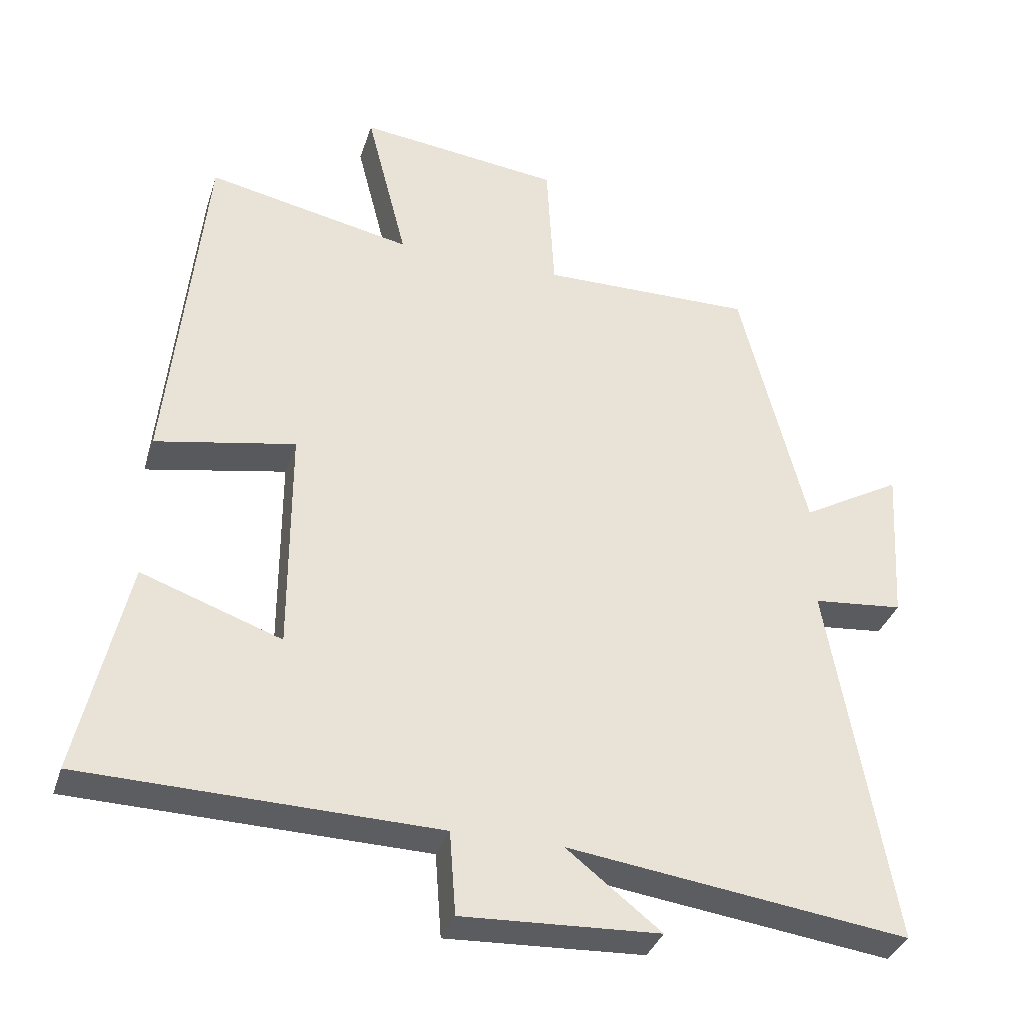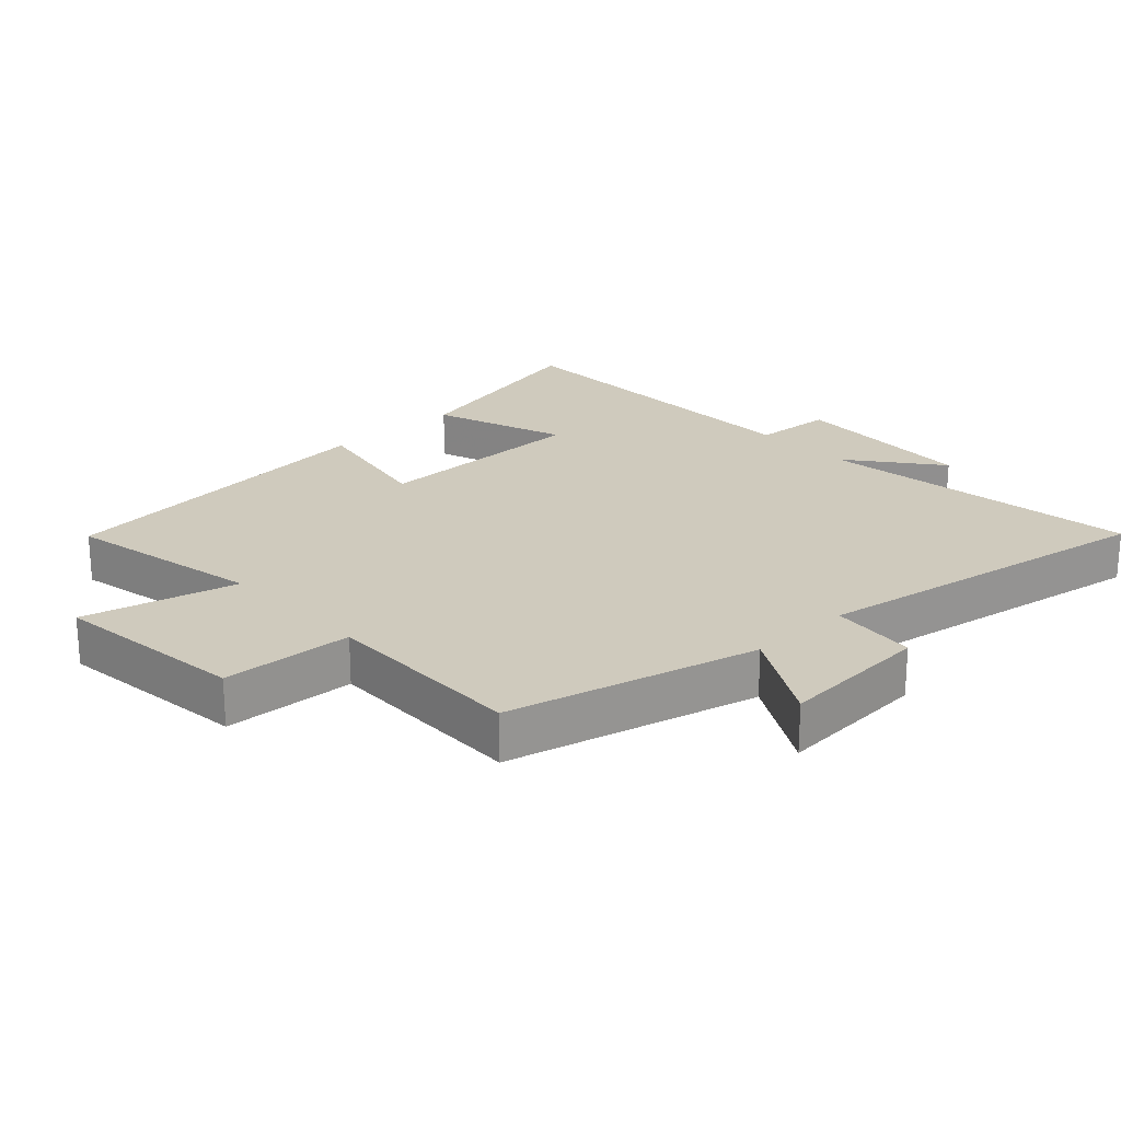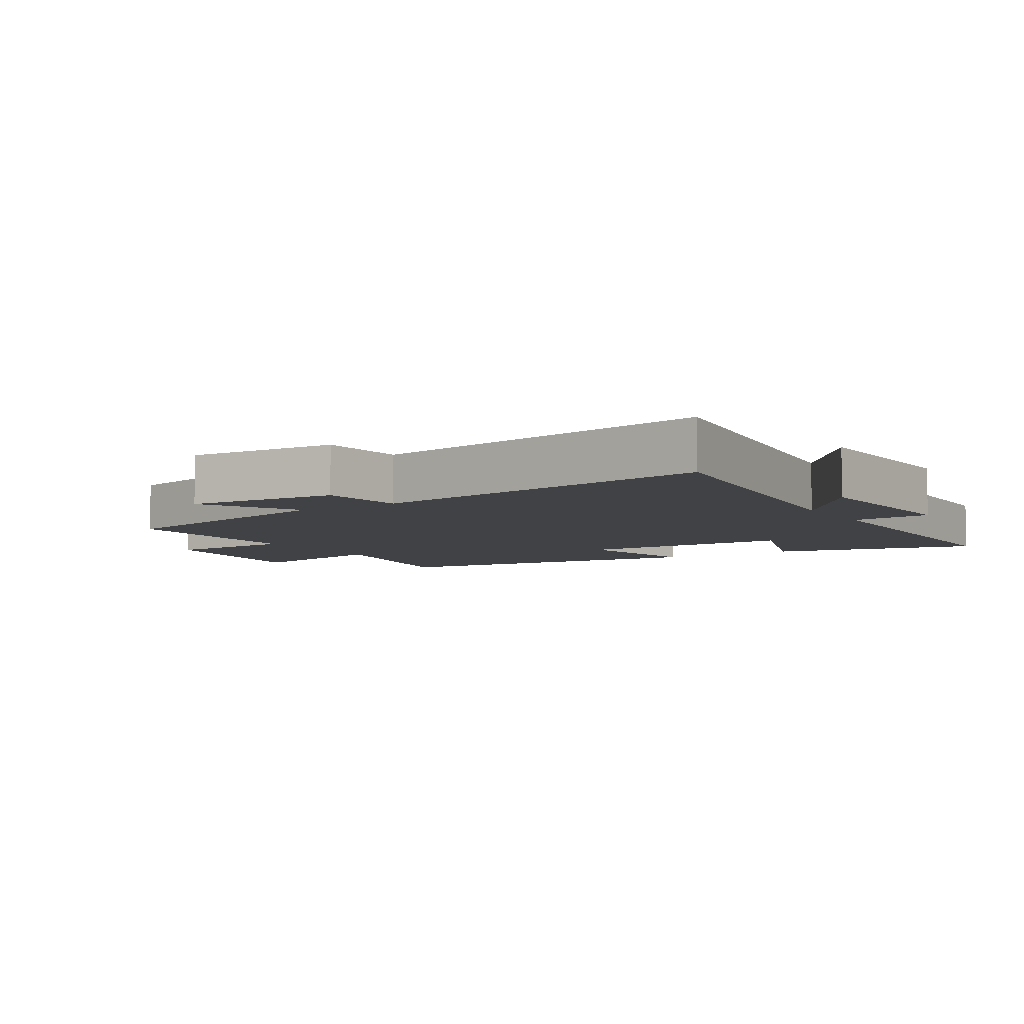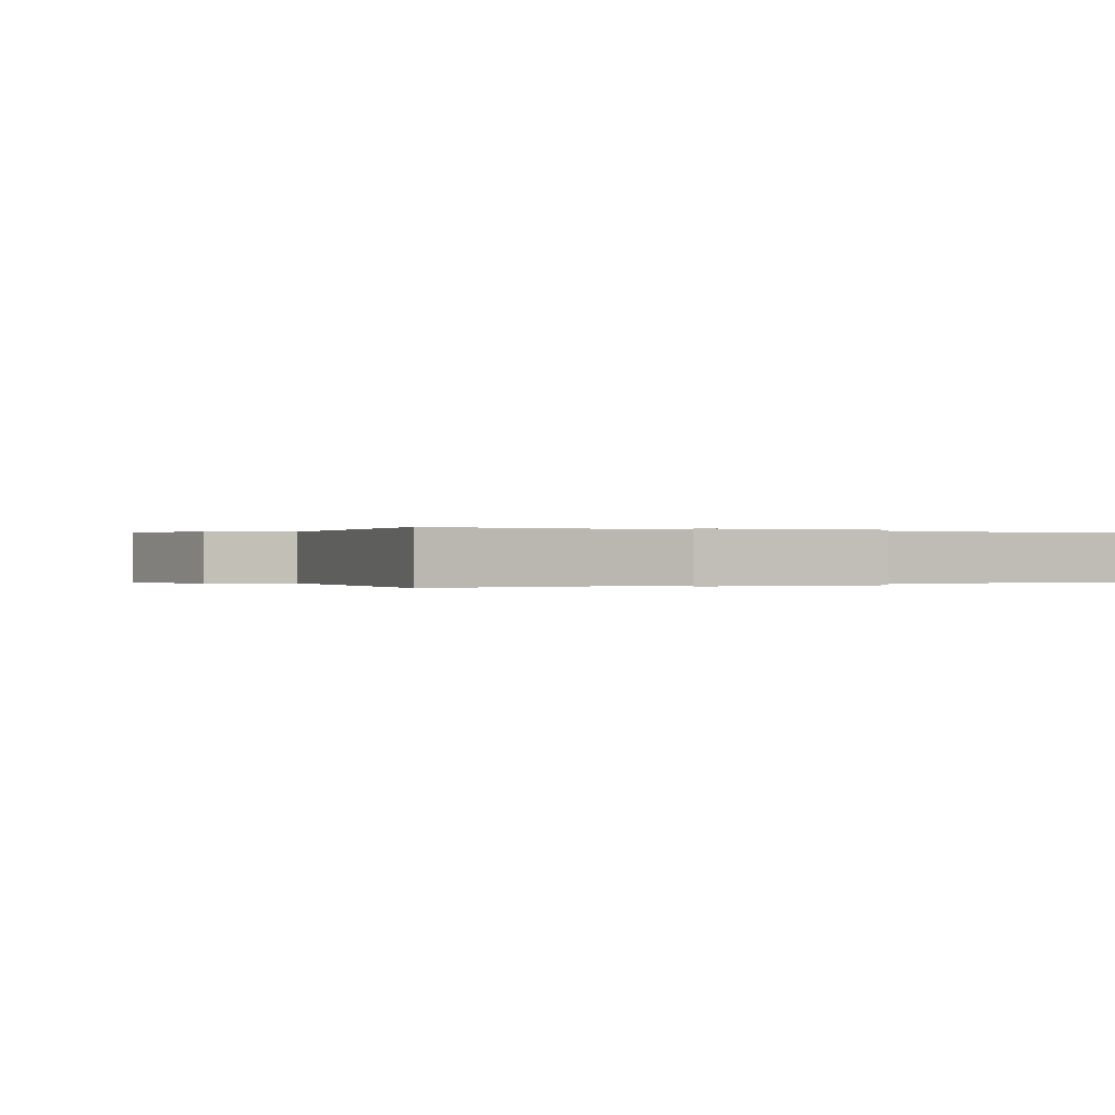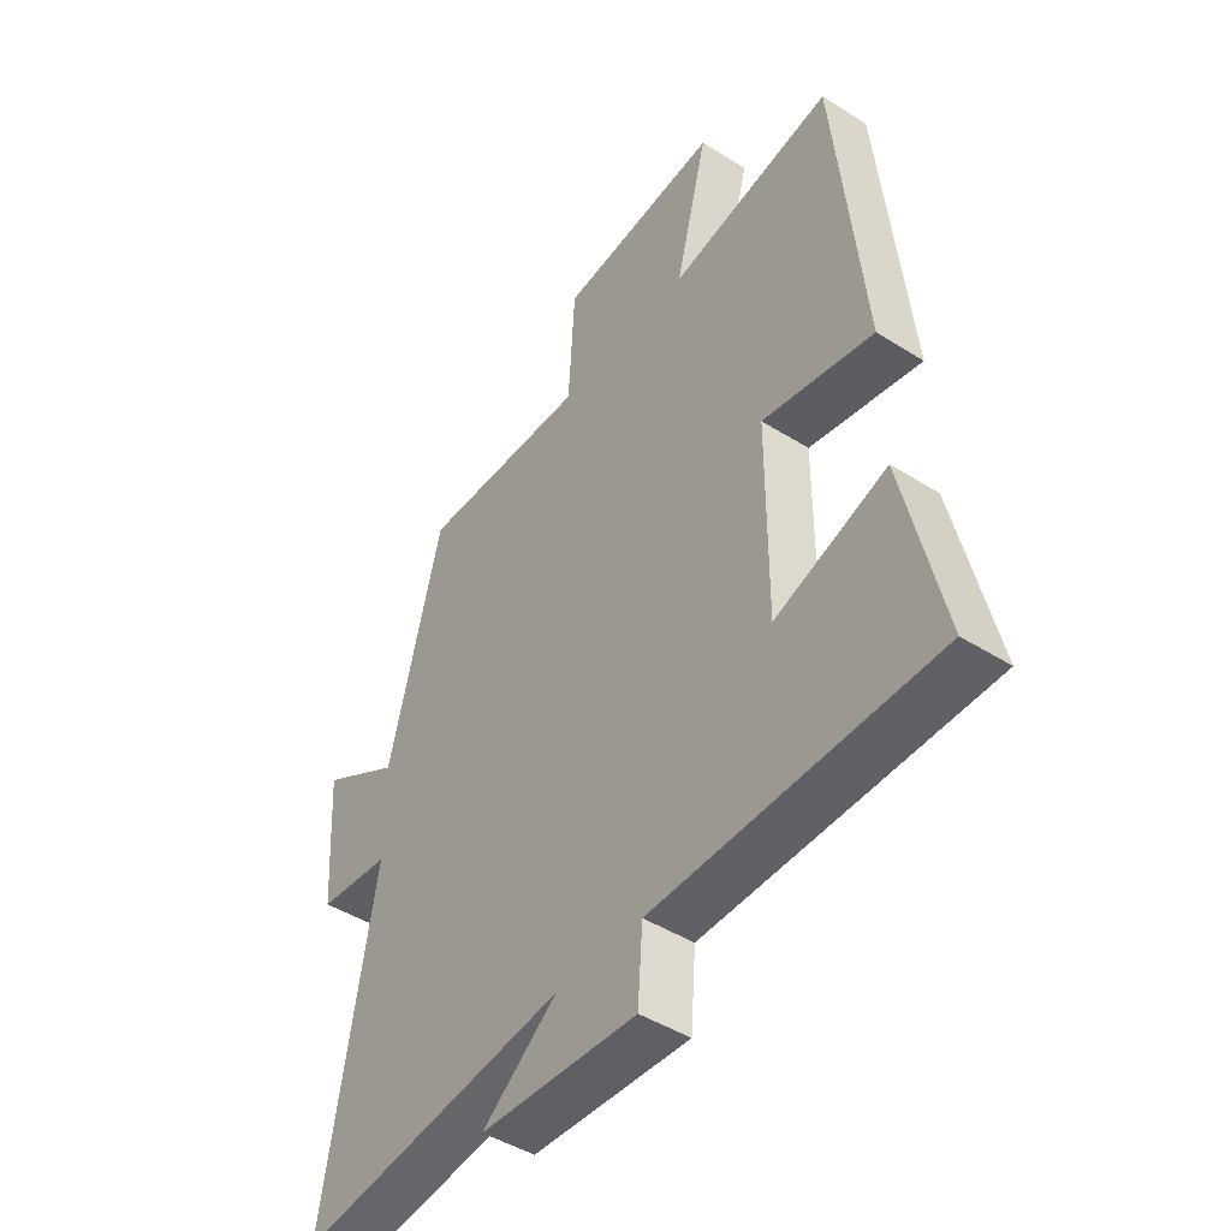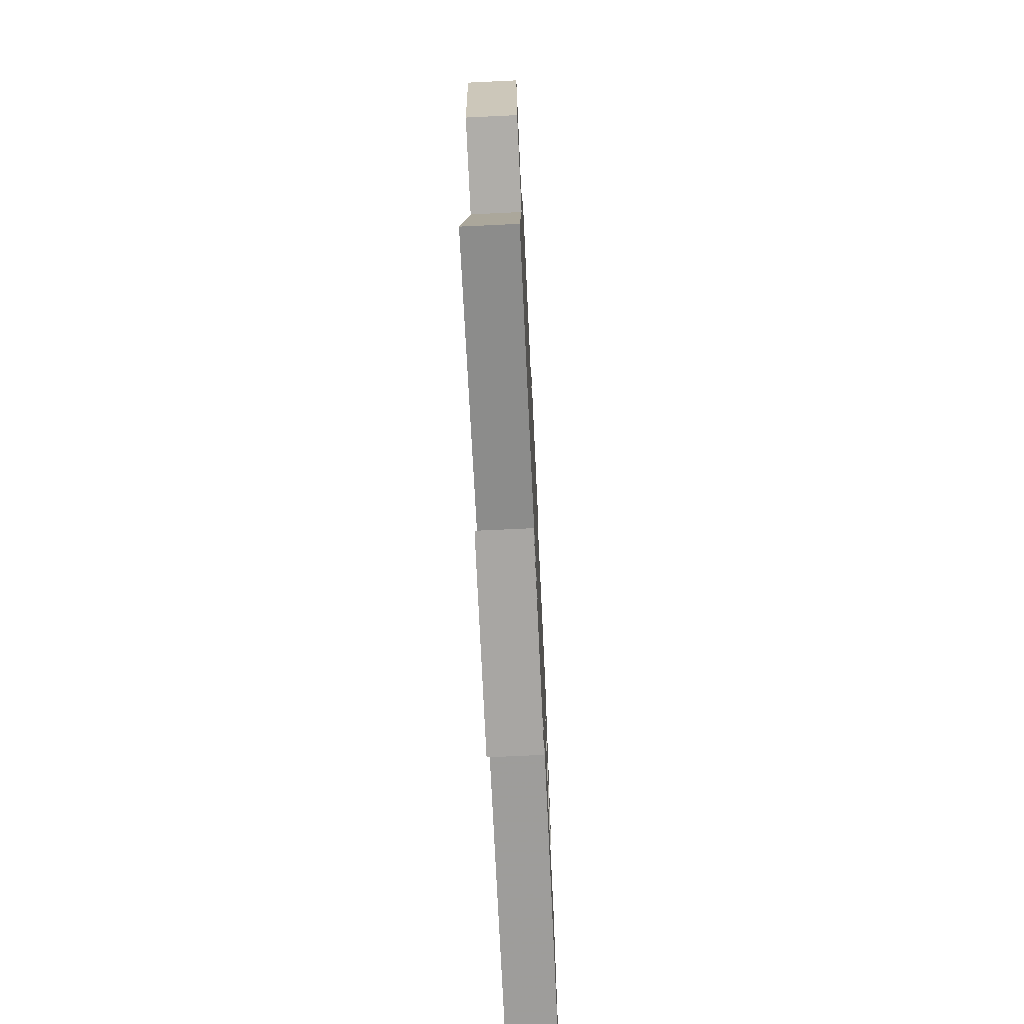
<metadata>
{"format":"obj","ext":"obj","renderer":"f3d","projection":"perspective","resolution":1024,"background":"white","views":[{"elev":-35.1,"azim":-16.9,"up":"+Z"},{"elev":22.9,"azim":46.9,"up":"+Y"},{"elev":-6.1,"azim":122.0,"up":"+Y"},{"elev":0.0,"azim":149.6,"up":"+Y"},{"elev":-45.3,"azim":-126.2,"up":"+Z"},{"elev":-71.6,"azim":92.7,"up":"+Z"}]}
</metadata>
<code>
v 0.404 0.07 0.505
v 0.5 0.07 0.126
v 0.645 0.07 0.209
v 0.631 0.07 -0.021
v 0.5 0.07 -0.034
v 0.592 0.07 -0.565
v 0.099 0.07 -0.5
v 0.236 0.07 -0.607
v -0.05 0.07 -0.621
v -0.059 0.07 -0.5
v -0.571 0.07 -0.489
v -0.5 0.07 -0.176
v -0.297 0.07 -0.247
v -0.297 0.07 0.083
v -0.5 0.07 0.044
v -0.448 0.07 0.56
v -0.15 0.07 0.5
v -0.209 0.07 0.733
v 0.085 0.07 0.699
v 0.096 0.07 0.5
v 0.404 0 0.505
v 0.5 0 0.126
v 0.645 0 0.209
v 0.631 0 -0.021
v 0.5 0 -0.034
v 0.592 0 -0.565
v 0.099 0 -0.5
v 0.236 0 -0.607
v -0.05 0 -0.621
v -0.059 0 -0.5
v -0.571 0 -0.489
v -0.5 0 -0.176
v -0.297 0 -0.247
v -0.297 0 0.083
v -0.5 0 0.044
v -0.448 0 0.56
v -0.15 0 0.5
v -0.209 0 0.733
v 0.085 0 0.699
v 0.096 0 0.5
f 17 18 19 20
f 14 15 16 17
f 13 14 17 20
f 10 11 12 13
f 20 1 2
f 13 20 2
f 10 13 2
f 7 8 9 10
f 5 6 7
f 10 2 3
f 7 10 3
f 5 7 3
f 3 4 5
f 40 39 38 37
f 37 36 35 34
f 40 37 34 33
f 33 32 31 30
f 22 21 40
f 22 40 33
f 22 33 30
f 30 29 28 27
f 27 26 25
f 23 22 30
f 23 30 27
f 23 27 25
f 25 24 23
f 1 21 22 2
f 2 22 23 3
f 3 23 24 4
f 4 24 25 5
f 5 25 26 6
f 6 26 27 7
f 7 27 28 8
f 8 28 29 9
f 9 29 30 10
f 10 30 31 11
f 11 31 32 12
f 12 32 33 13
f 13 33 34 14
f 14 34 35 15
f 15 35 36 16
f 16 36 37 17
f 17 37 38 18
f 18 38 39 19
f 19 39 40 20
f 20 40 21 1

</code>
